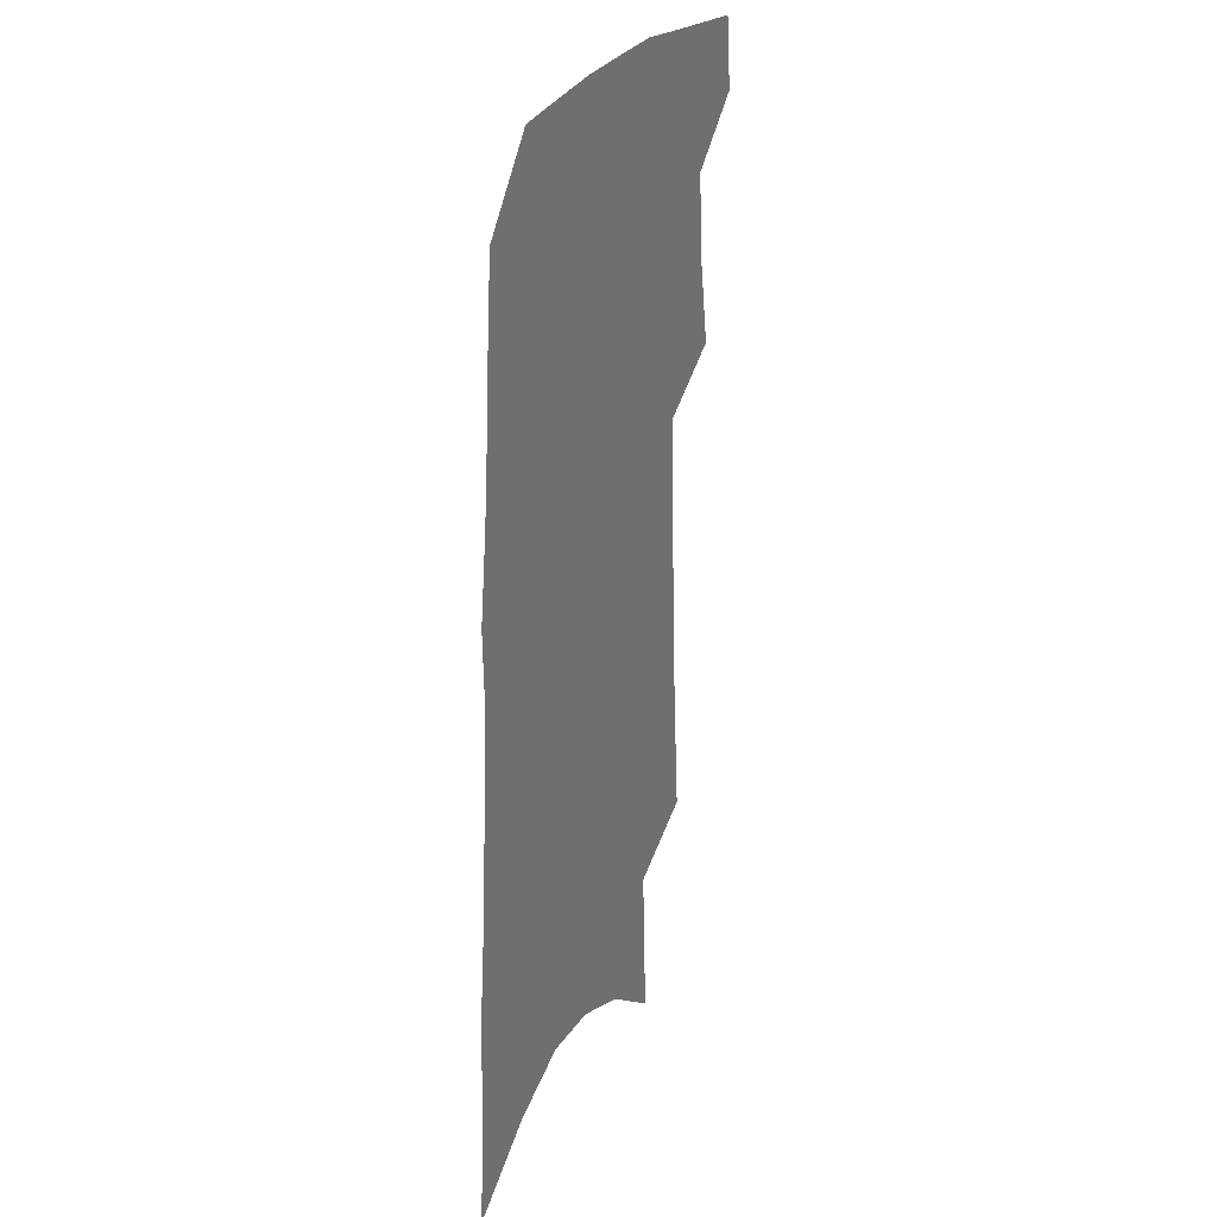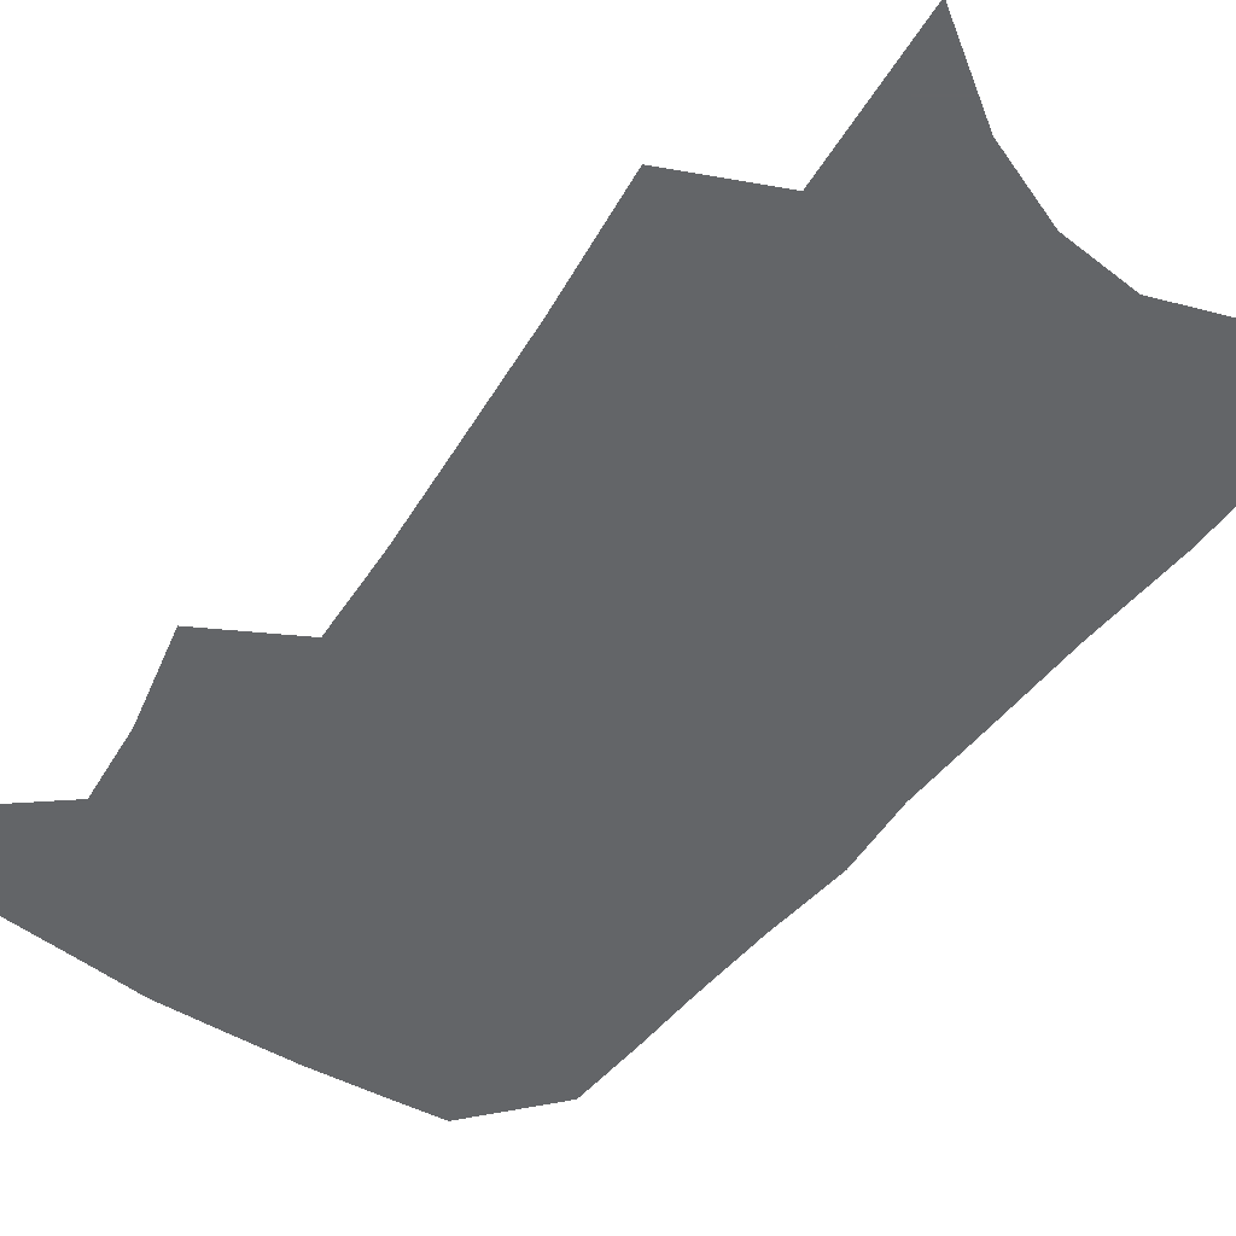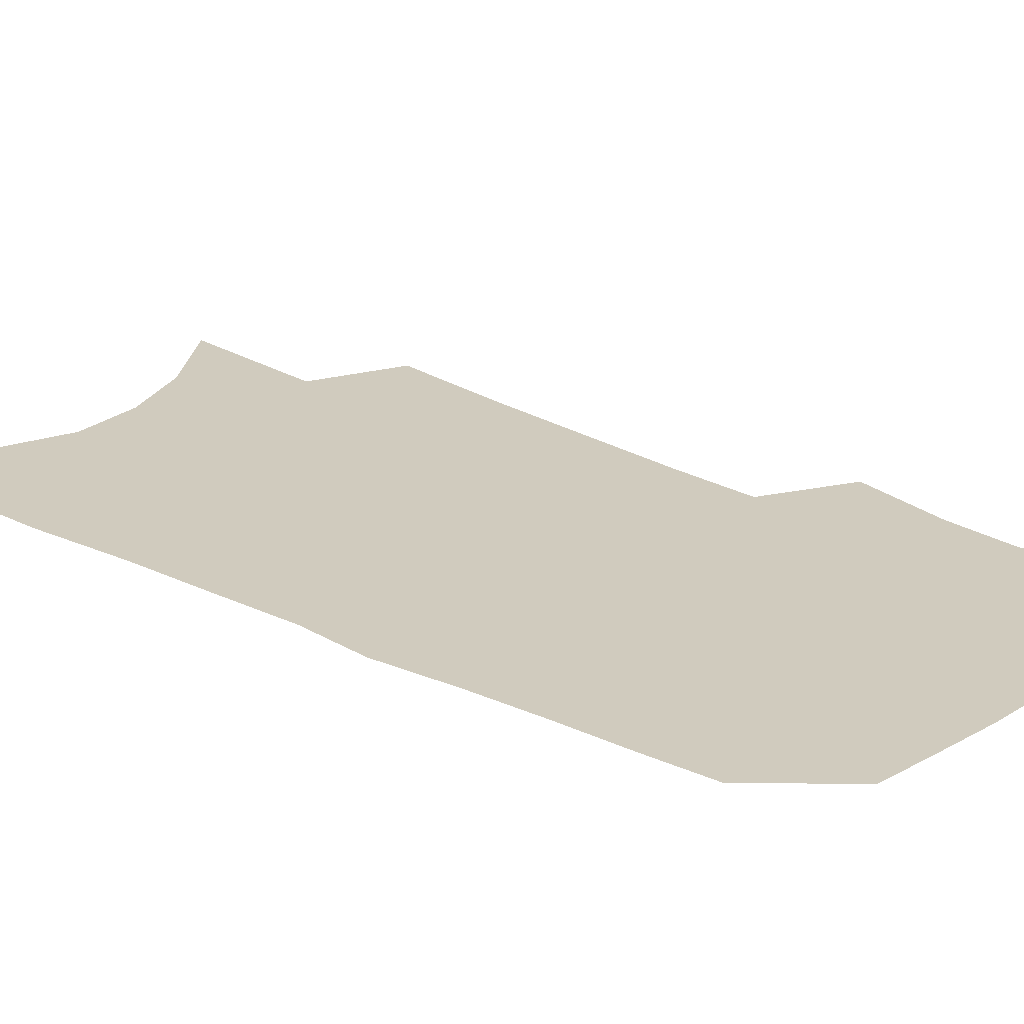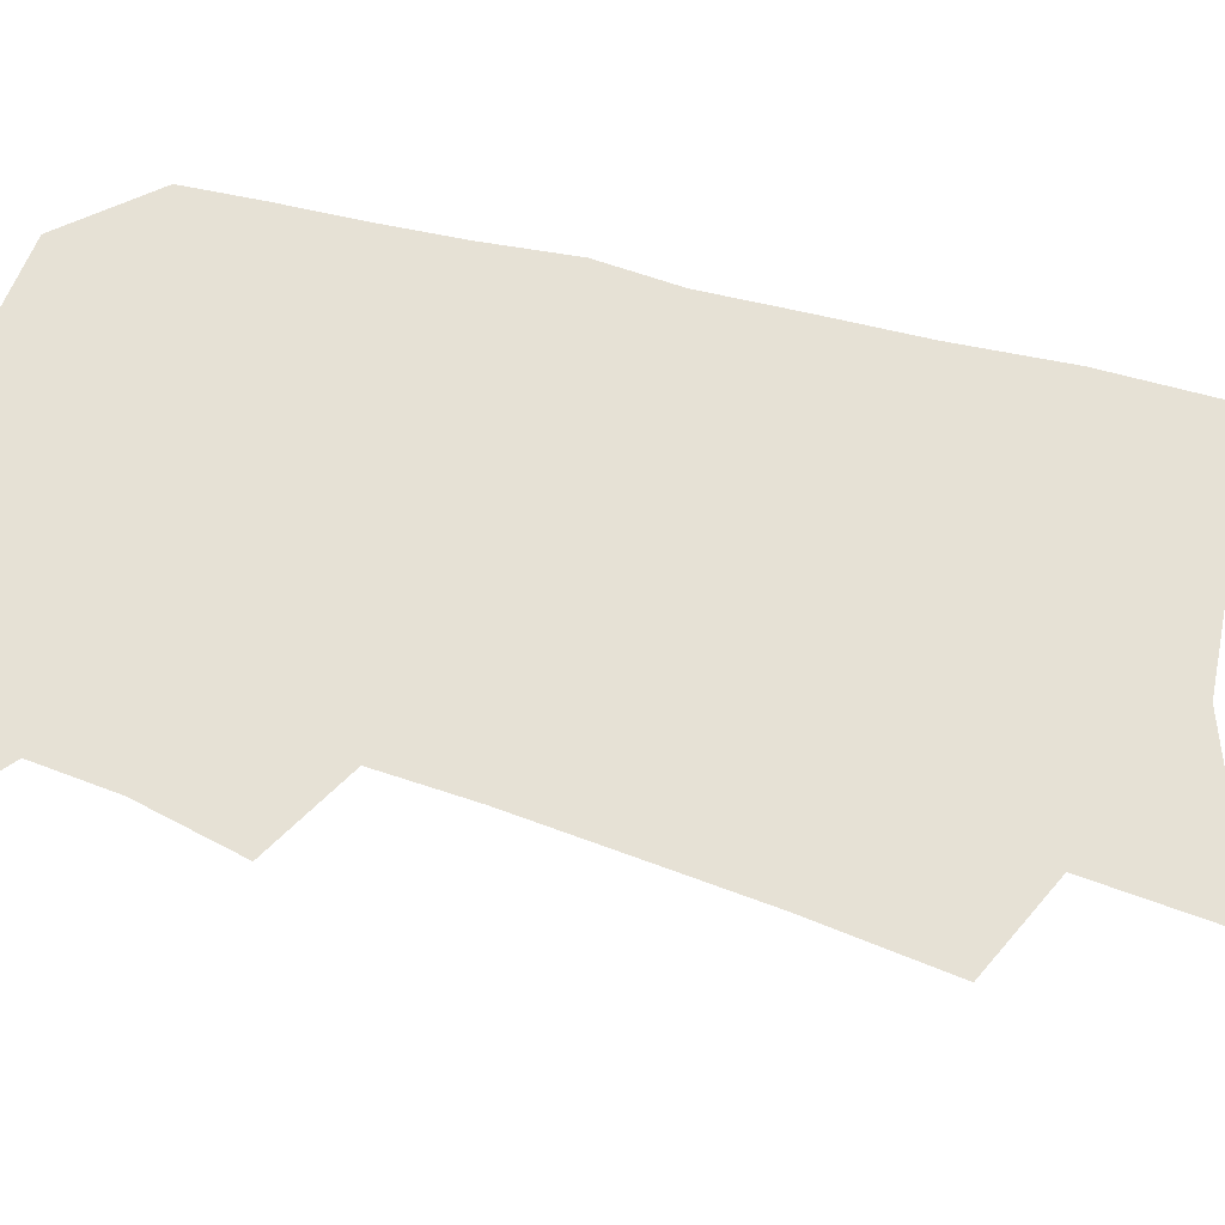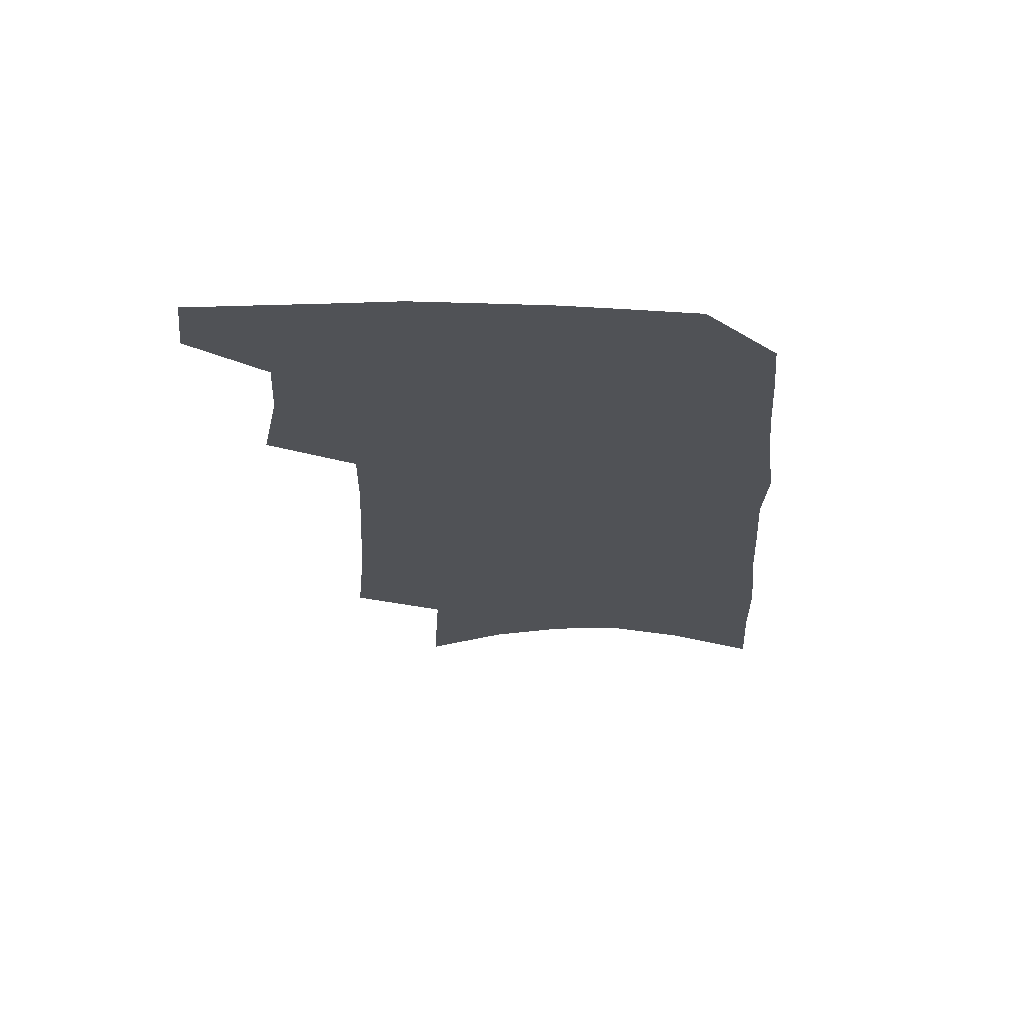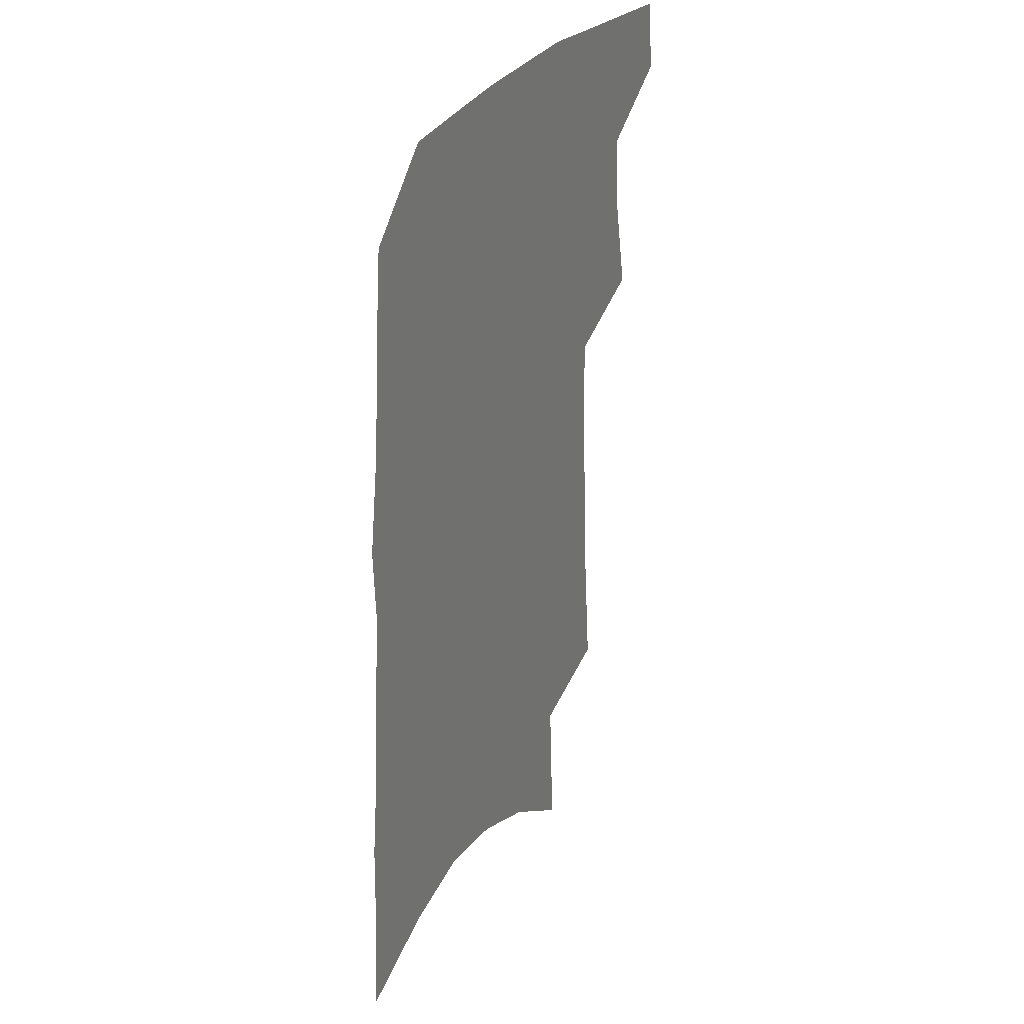
<metadata>
{"format":"obj","ext":"obj","renderer":"f3d","projection":"perspective","resolution":1024,"background":"white","views":[{"elev":26.2,"azim":112.3,"up":"+Y"},{"elev":-51.4,"azim":-33.6,"up":"+Z"},{"elev":23.6,"azim":132.8,"up":"+Z"},{"elev":64.1,"azim":-72.5,"up":"+Z"},{"elev":69.1,"azim":1.5,"up":"+Y"},{"elev":33.1,"azim":120.1,"up":"+Y"}]}
</metadata>
<code>
v 501.6 467.8 0
v 504.8 494.5 0
v 520.7 381.6 0
v 527.5 417.8 0
v 529.3 446.2 0
v 532.1 473.4 0
v 529.7 497.3 0
v 543.6 204.9 0
v 547.7 252.6 0
v 550.1 294 0
v 552.2 332 0
v 552.9 364.8 0
v 554.4 396.4 0
v 556 425.3 0
v 557.2 451.7 0
v 556.8 475.7 0
v 553.9 499.9 0
v 575.1 133 0
v 578.1 190.5 0
v 580.2 238 0
v 579.5 274.8 0
v 580.8 313.4 0
v 581 346.1 0
v 579.7 373.6 0
v 581.1 403.9 0
v 581.9 430.7 0
v 582.1 454.9 0
v 581 477.4 0
v 577.9 502.8 0
v 605.6 155 0
v 607.4 211.8 0
v 606.3 248.8 0
v 605.3 284.1 0
v 605.1 319.2 0
v 604.7 350.9 0
v 604.2 379 0
v 604.2 405.7 0
v 604.6 432.2 0
v 604.7 455.9 0
v 604.2 478.5 0
v 603 502.6 0
v 633.4 166.5 0
v 632.4 214.6 0
v 631 253.7 0
v 629.5 288.7 0
v 628.6 319.4 0
v 627.6 350.6 0
v 627.2 381.1 0
v 626.9 407.8 0
v 626.8 433.4 0
v 627 456.5 0
v 627.4 478.6 0
v 627 502.3 0
v 660.2 169.6 0
v 657.5 214.1 0
v 656.6 248.5 0
v 654.3 284.3 0
v 651.9 321.6 0
v 650.3 352.3 0
v 650.4 378.5 0
v 649.7 405.8 0
v 648.6 432.6 0
v 648.8 455.9 0
v 649.7 478.1 0
v 651 500.7 0
v 689.1 160.3 0
v 685.5 203.9 0
v 683.5 241.2 0
v 679.4 280.4 0
v 678.8 312 0
v 676.3 344.3 0
v 674.6 373.8 0
v 674.2 400.8 0
v 674.2 426.5 0
v 673.1 452.2 0
v 671.7 477 0
v 673.9 498.9 0
v 691 541 0
v 722.5 141.7 0
v 719.8 183.4 0
v 718.6 220.3 0
v 714.5 259.6 0
v 712.4 294.3 0
v 710 327.5 0
v 711.1 356 0
v 706.9 387.8 0
v 704.1 416.9 0
v 702.1 444.2 0
v 699.6 470.8 0
f 5 6 1
f 1 6 2
f 6 7 2
f 12 13 3
f 3 13 4
f 13 14 4
f 4 14 5
f 14 15 5
f 5 15 6
f 15 16 6
f 6 16 7
f 16 17 7
f 19 20 8
f 8 20 9
f 20 21 9
f 9 21 10
f 21 22 10
f 10 22 11
f 22 23 11
f 11 23 12
f 23 24 12
f 12 24 13
f 24 25 13
f 13 25 14
f 25 26 14
f 14 26 15
f 26 27 15
f 15 27 16
f 27 28 16
f 16 28 17
f 28 29 17
f 18 30 19
f 30 31 19
f 19 31 20
f 31 32 20
f 20 32 21
f 32 33 21
f 21 33 22
f 33 34 22
f 22 34 23
f 34 35 23
f 23 35 24
f 35 36 24
f 24 36 25
f 36 37 25
f 25 37 26
f 37 38 26
f 26 38 27
f 38 39 27
f 27 39 28
f 39 40 28
f 28 40 29
f 40 41 29
f 30 42 31
f 42 43 31
f 31 43 32
f 43 44 32
f 32 44 33
f 44 45 33
f 33 45 34
f 45 46 34
f 34 46 35
f 46 47 35
f 35 47 36
f 47 48 36
f 36 48 37
f 48 49 37
f 37 49 38
f 49 50 38
f 38 50 39
f 50 51 39
f 39 51 40
f 51 52 40
f 40 52 41
f 52 53 41
f 42 54 43
f 54 55 43
f 43 55 44
f 55 56 44
f 44 56 45
f 56 57 45
f 45 57 46
f 57 58 46
f 46 58 47
f 58 59 47
f 47 59 48
f 59 60 48
f 48 60 49
f 60 61 49
f 49 61 50
f 61 62 50
f 50 62 51
f 62 63 51
f 51 63 52
f 63 64 52
f 52 64 53
f 64 65 53
f 54 66 55
f 66 67 55
f 55 67 56
f 67 68 56
f 56 68 57
f 68 69 57
f 57 69 58
f 69 70 58
f 58 70 59
f 70 71 59
f 59 71 60
f 71 72 60
f 60 72 61
f 72 73 61
f 61 73 62
f 73 74 62
f 62 74 63
f 74 75 63
f 63 75 64
f 75 76 64
f 64 76 65
f 76 77 65
f 66 79 67
f 79 80 67
f 67 80 68
f 80 81 68
f 68 81 69
f 81 82 69
f 69 82 70
f 82 83 70
f 70 83 71
f 83 84 71
f 71 84 72
f 84 85 72
f 72 85 73
f 85 86 73
f 73 86 74
f 86 87 74
f 74 87 75
f 87 88 75
f 75 88 76
f 88 89 76
f 76 89 77

</code>
